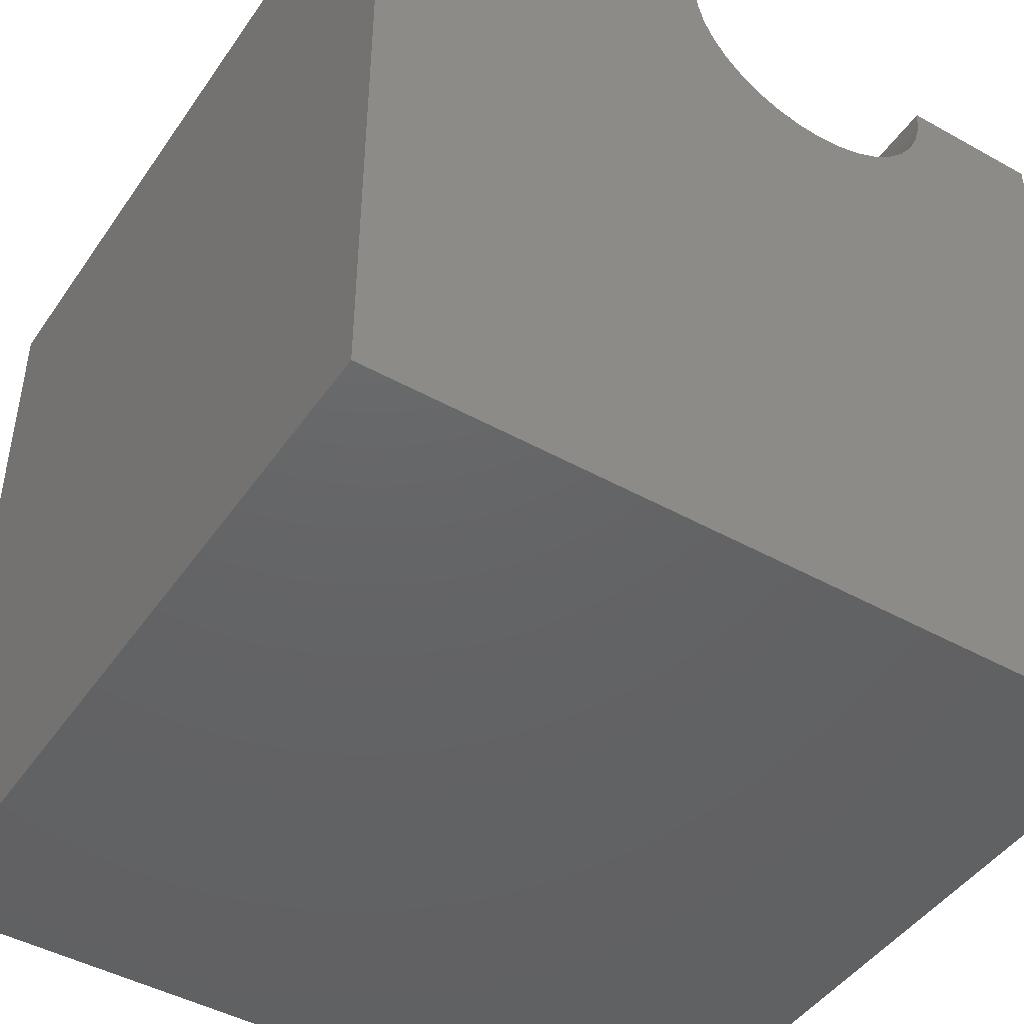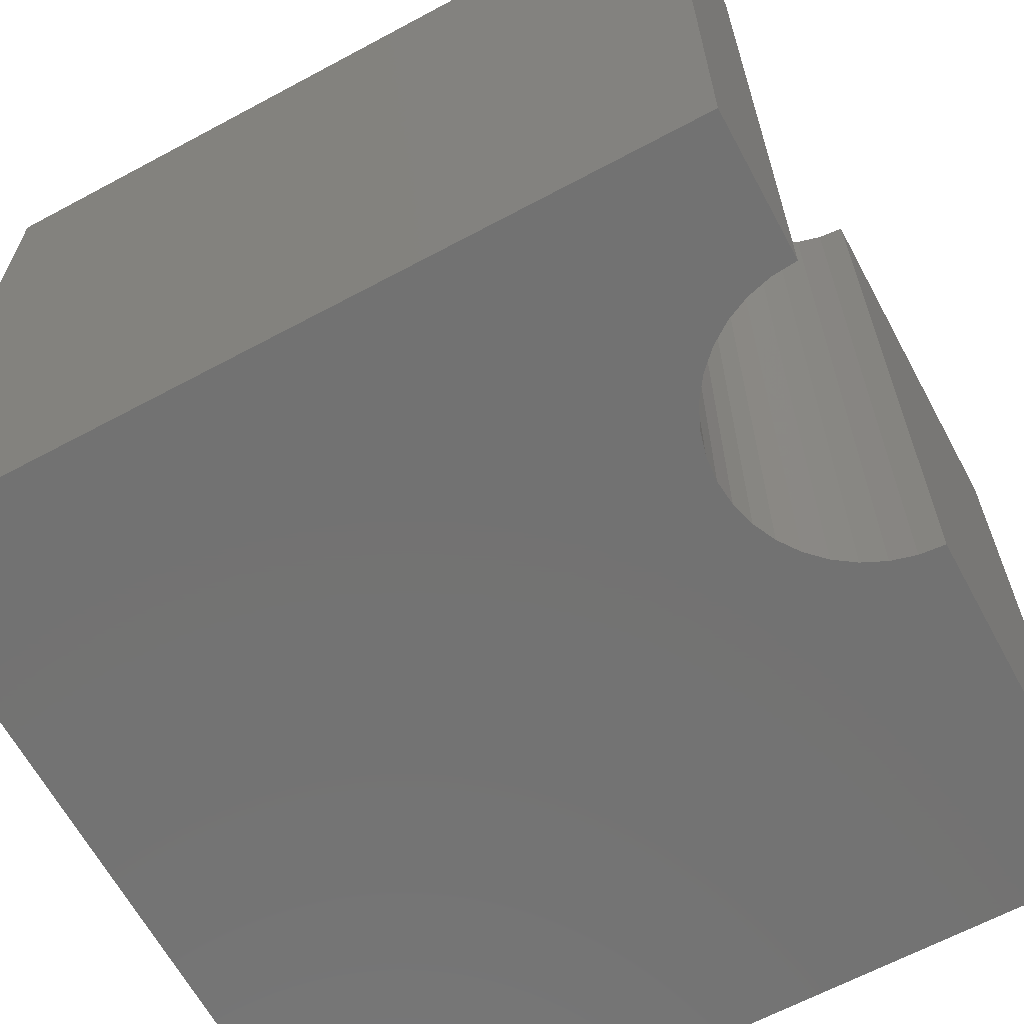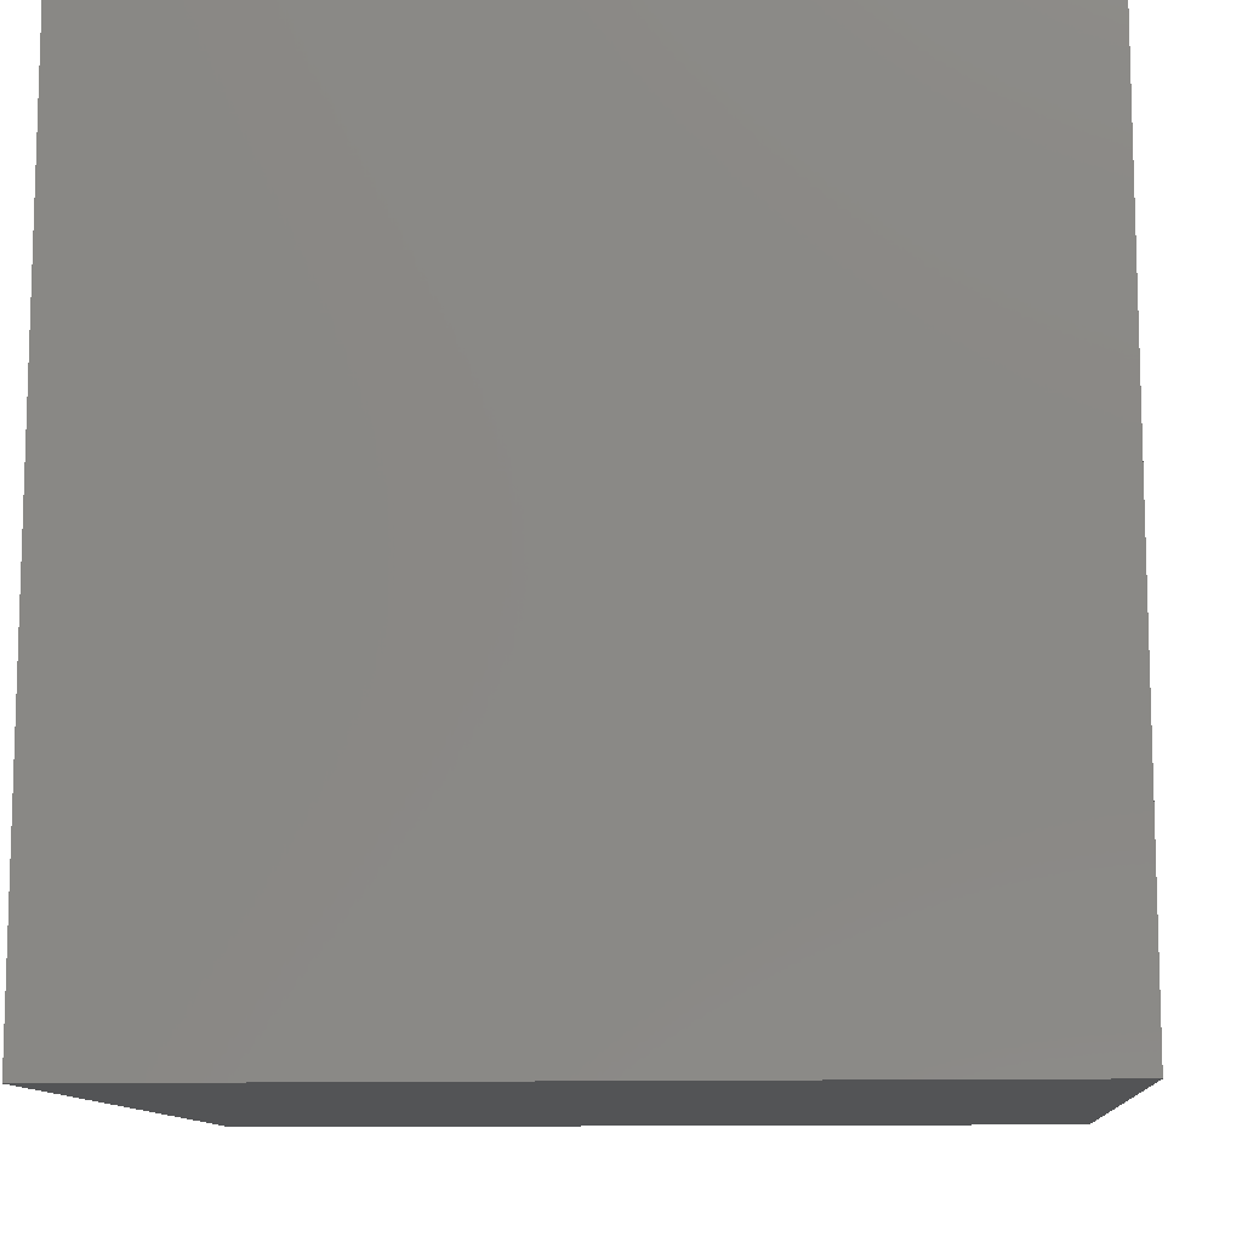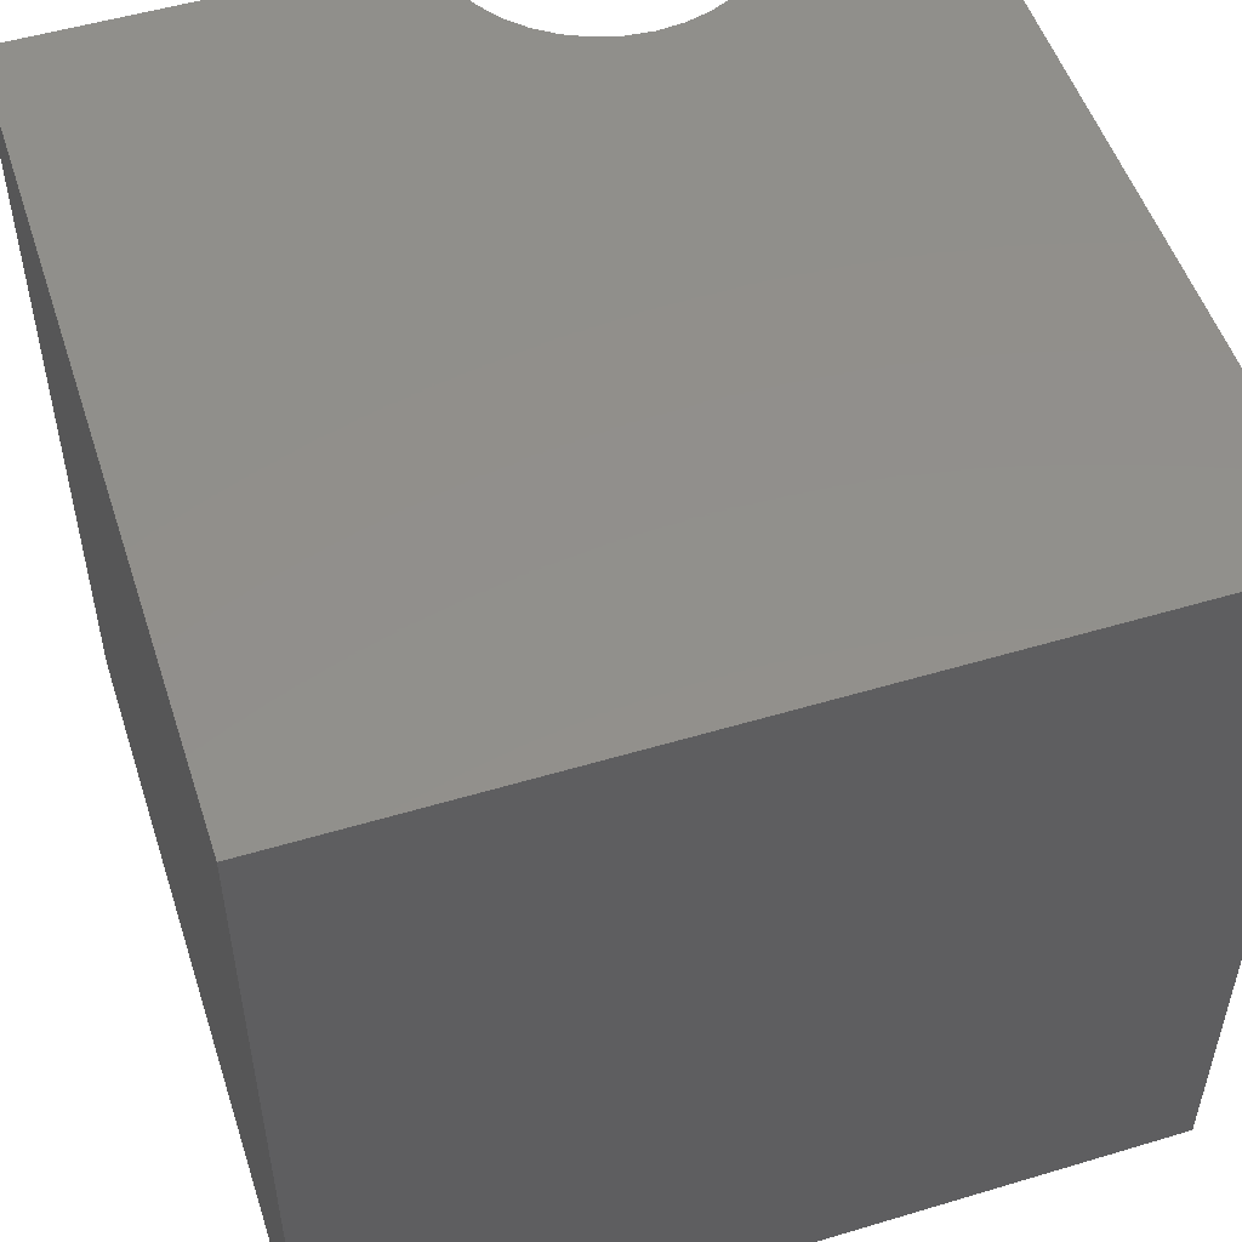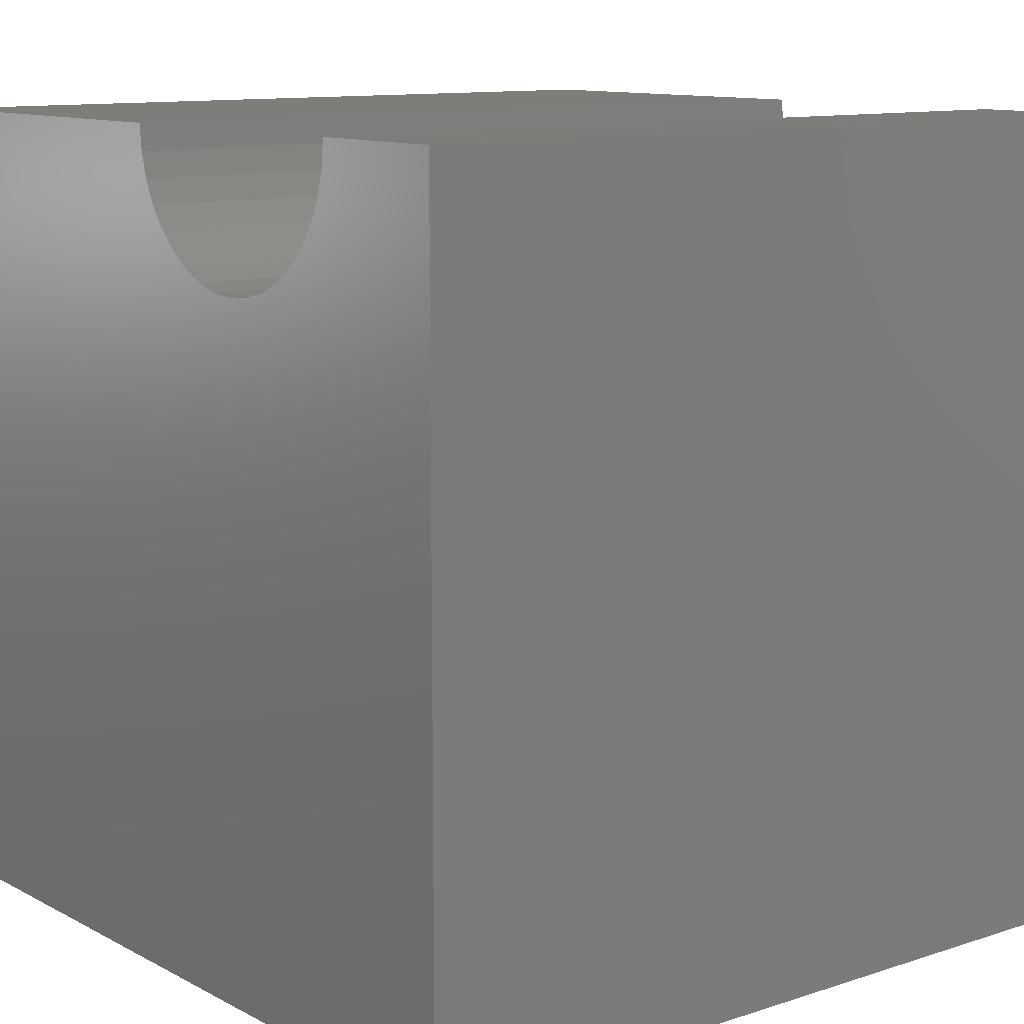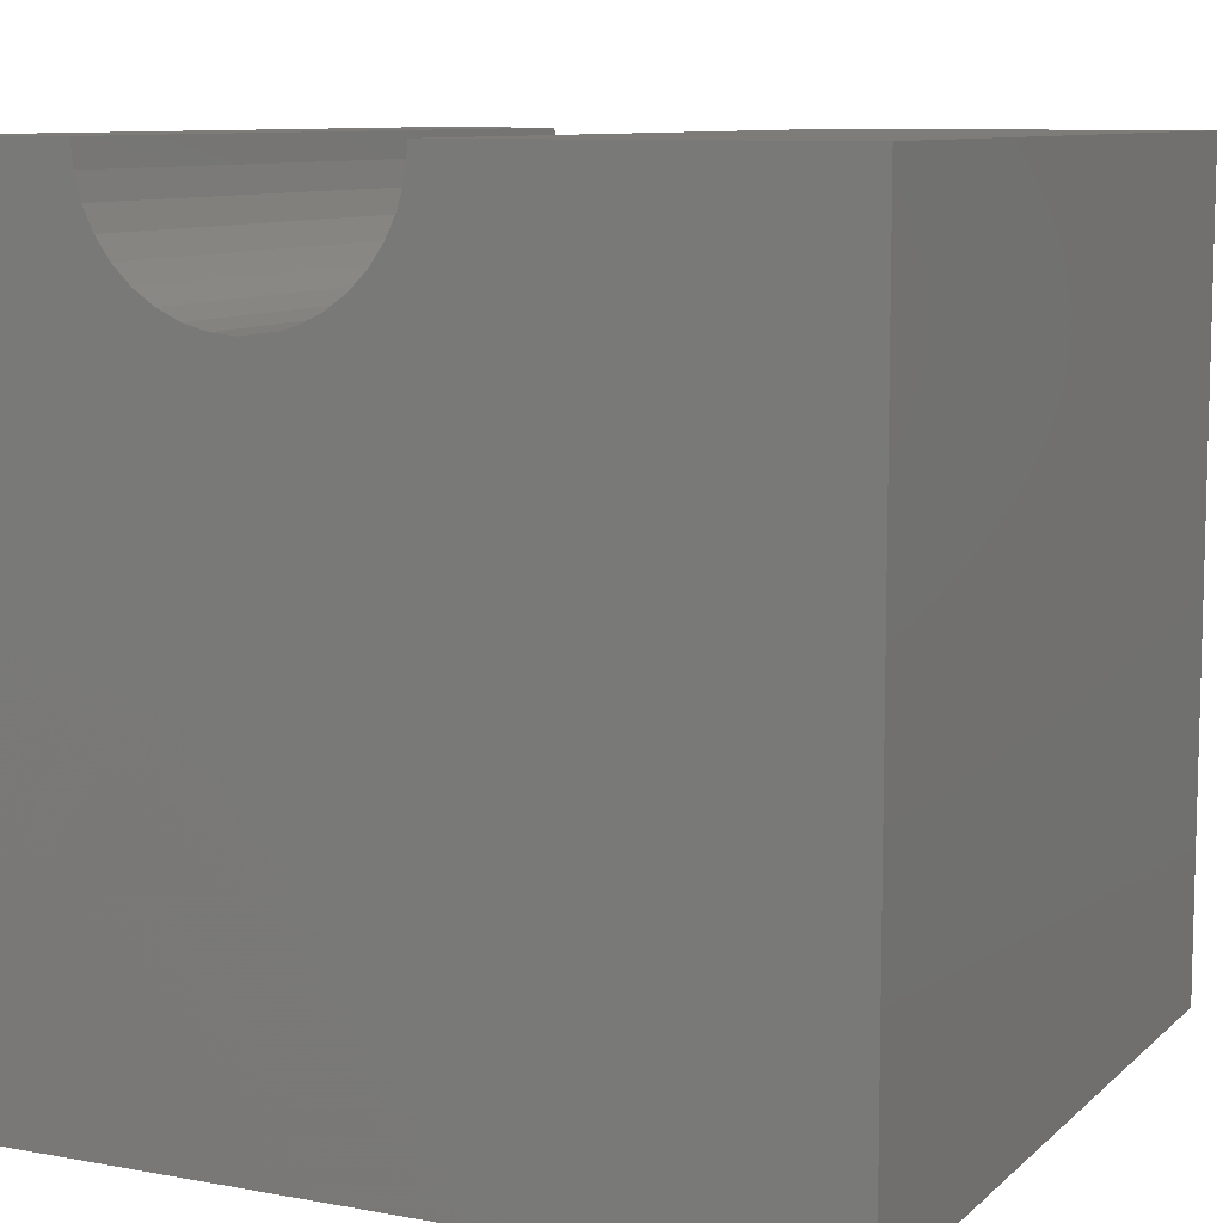
<metadata>
{"format":"stl","ext":"stl","renderer":"f3d","projection":"perspective","resolution":1024,"background":"white","views":[{"elev":-45.6,"azim":147.4,"up":"+Z"},{"elev":-64.5,"azim":-61.6,"up":"+Y"},{"elev":-11.1,"azim":-85.4,"up":"+Z"},{"elev":52.3,"azim":162.1,"up":"+Y"},{"elev":11.2,"azim":-128.5,"up":"+Z"},{"elev":9.2,"azim":25.9,"up":"+Z"}]}
</metadata>
<code>
# stl→obj: 46 verts, 88 faces
v 1.804 10 10
v 0 10 10
v 1.804 0 10
v 0 0 10
v 0 10 0
v 0 0 0
v 5.422 0 10
v 10 0 10
v 5.422 10 10
v 10 10 10
v 10 10 0
v 10 0 0
v 5.395 10 9.686
v 1.831 10 9.686
v 1.913 10 9.381
v 2.046 10 9.095
v 2.227 10 8.837
v 2.45 10 8.614
v 2.709 10 8.433
v 2.994 10 8.3
v 3.299 10 8.218
v 3.613 10 8.191
v 3.927 10 8.218
v 4.232 10 8.3
v 4.518 10 8.433
v 4.776 10 8.614
v 4.999 10 8.837
v 5.18 10 9.095
v 5.313 10 9.381
v 1.831 0 9.686
v 2.45 0 8.614
v 2.227 0 8.837
v 2.046 0 9.095
v 1.913 0 9.381
v 4.518 0 8.433
v 4.776 0 8.614
v 4.999 0 8.837
v 4.232 0 8.3
v 3.927 0 8.218
v 3.613 0 8.191
v 3.299 0 8.218
v 2.994 0 8.3
v 2.709 0 8.433
v 5.395 0 9.686
v 5.313 0 9.381
v 5.18 0 9.095
f 1 2 3
f 3 2 4
f 2 5 4
f 4 5 6
f 7 8 9
f 9 8 10
f 11 10 12
f 12 10 8
f 5 11 6
f 6 11 12
f 13 9 10
f 1 14 2
f 2 14 15
f 2 15 5
f 5 15 16
f 5 16 17
f 17 18 5
f 5 18 19
f 5 19 20
f 20 21 5
f 5 21 22
f 5 22 11
f 11 22 23
f 23 24 11
f 11 24 25
f 11 25 26
f 26 27 11
f 11 27 28
f 11 28 10
f 10 28 29
f 10 29 13
f 30 3 4
f 31 32 6
f 6 32 33
f 6 33 4
f 4 33 34
f 4 34 30
f 35 12 36
f 36 12 37
f 35 38 12
f 12 38 39
f 12 39 6
f 6 39 40
f 6 40 41
f 41 42 6
f 6 42 43
f 6 43 31
f 7 44 8
f 8 44 45
f 8 45 12
f 12 45 46
f 12 46 37
f 7 9 13
f 7 13 44
f 44 13 29
f 44 29 45
f 45 29 28
f 45 28 46
f 46 28 27
f 46 27 37
f 37 27 26
f 37 26 36
f 36 26 25
f 36 25 35
f 35 25 24
f 35 24 38
f 38 24 23
f 38 23 39
f 39 23 22
f 39 22 40
f 40 22 21
f 40 21 41
f 41 21 20
f 41 20 42
f 42 20 19
f 42 19 43
f 43 19 18
f 43 18 31
f 31 18 17
f 31 17 32
f 32 17 16
f 32 16 33
f 33 16 15
f 33 15 34
f 34 15 14
f 34 14 30
f 30 14 1
f 30 1 3

</code>
